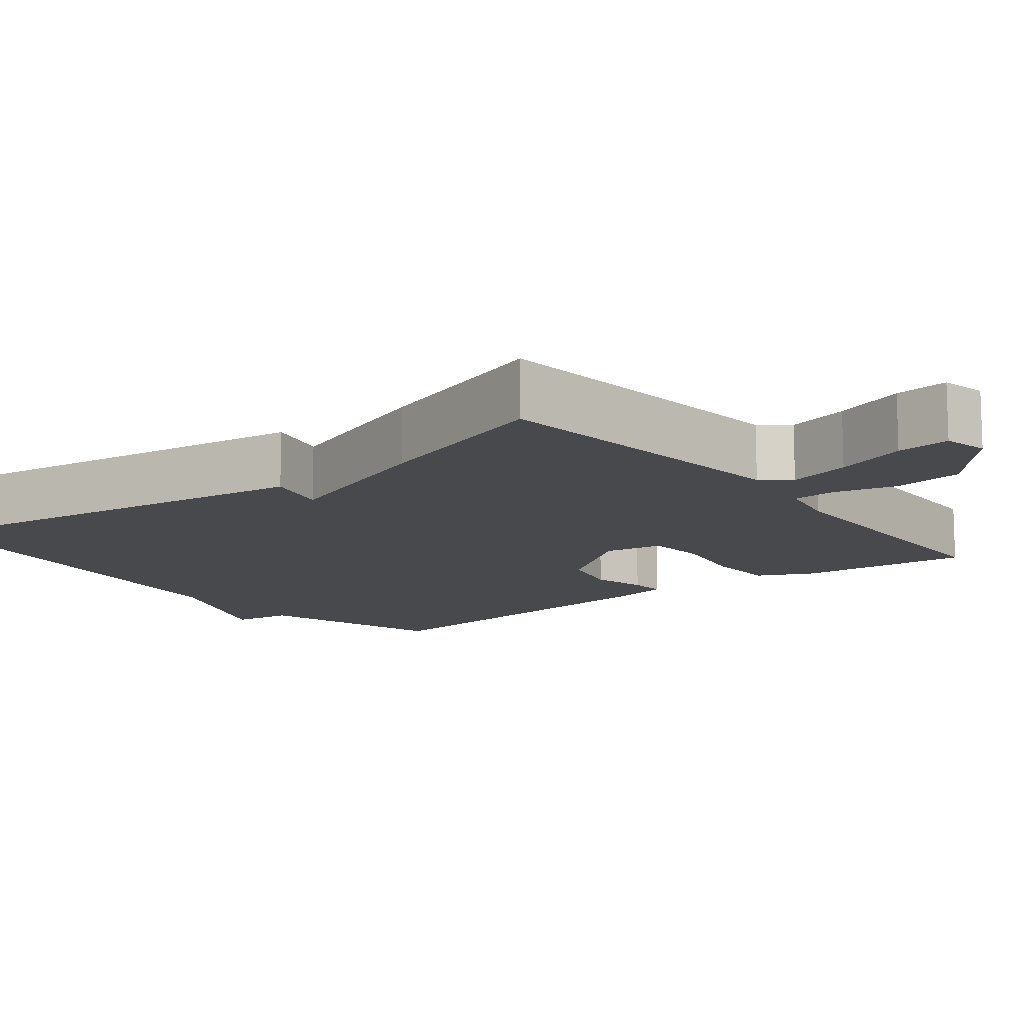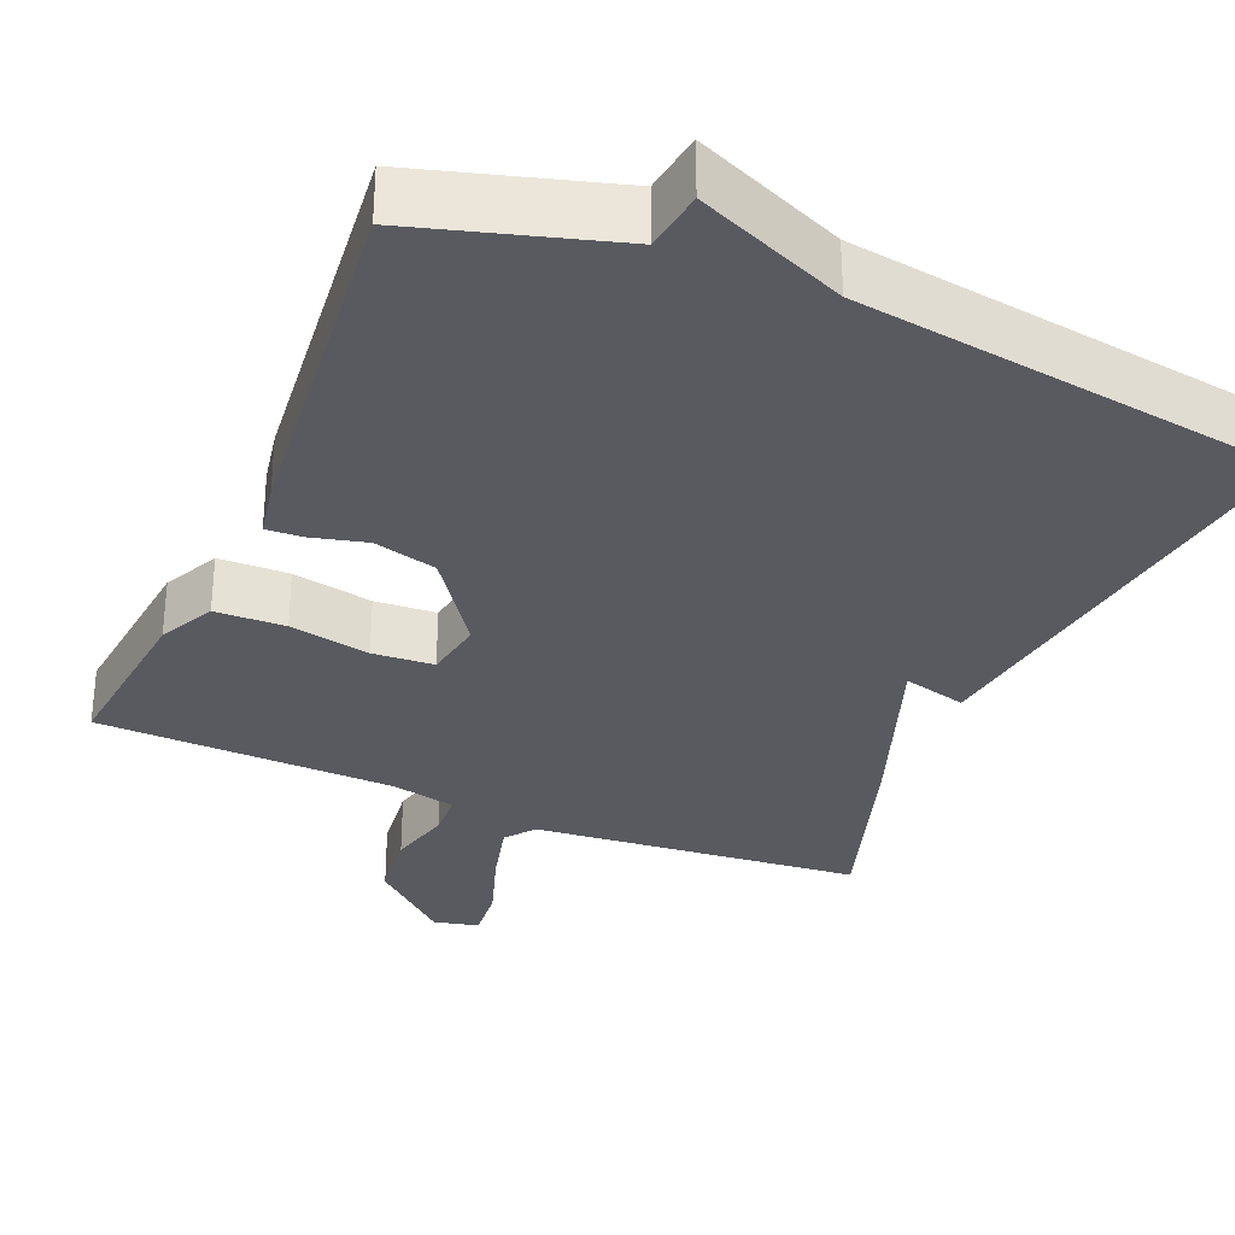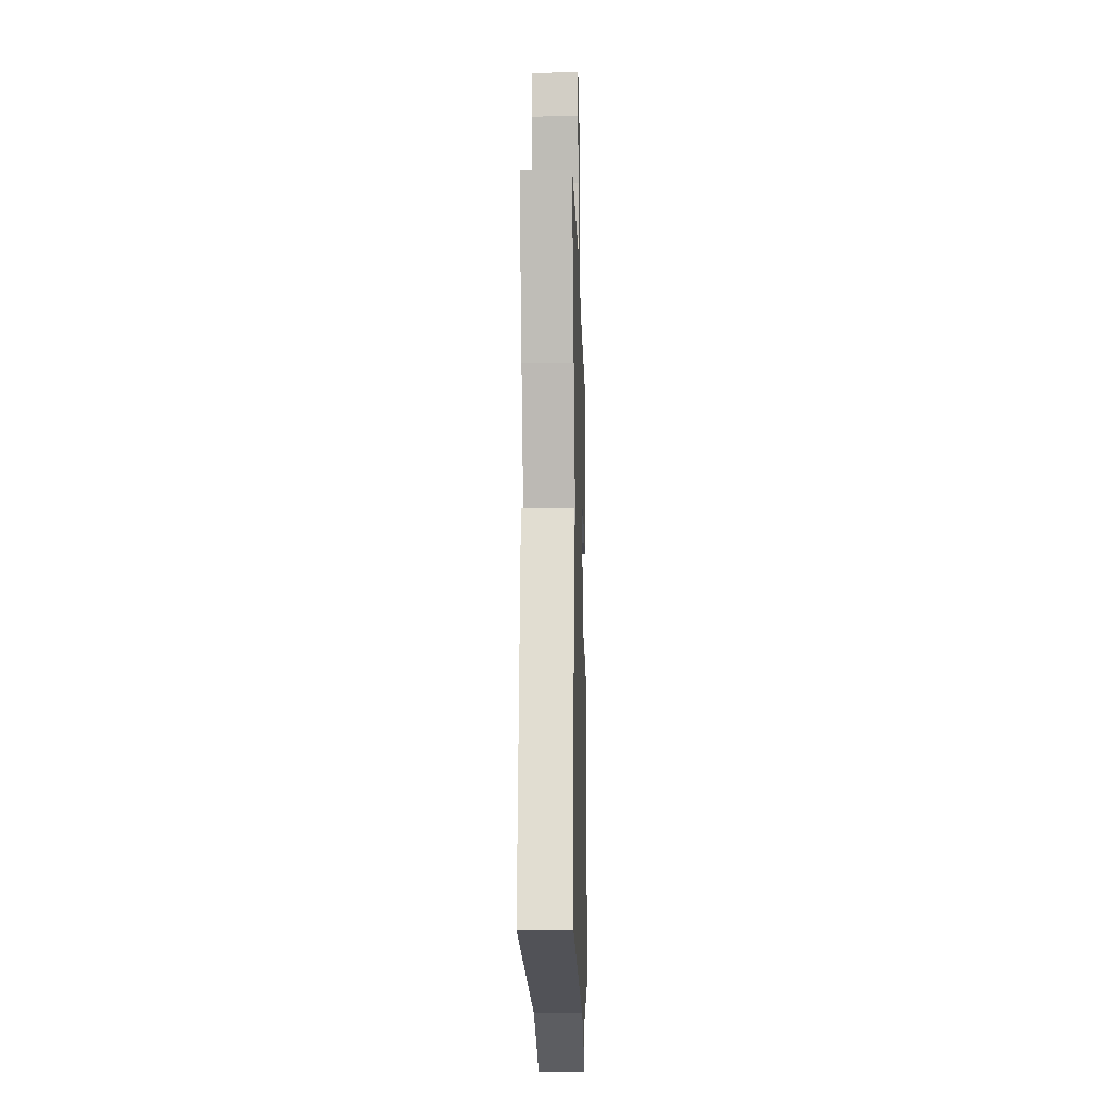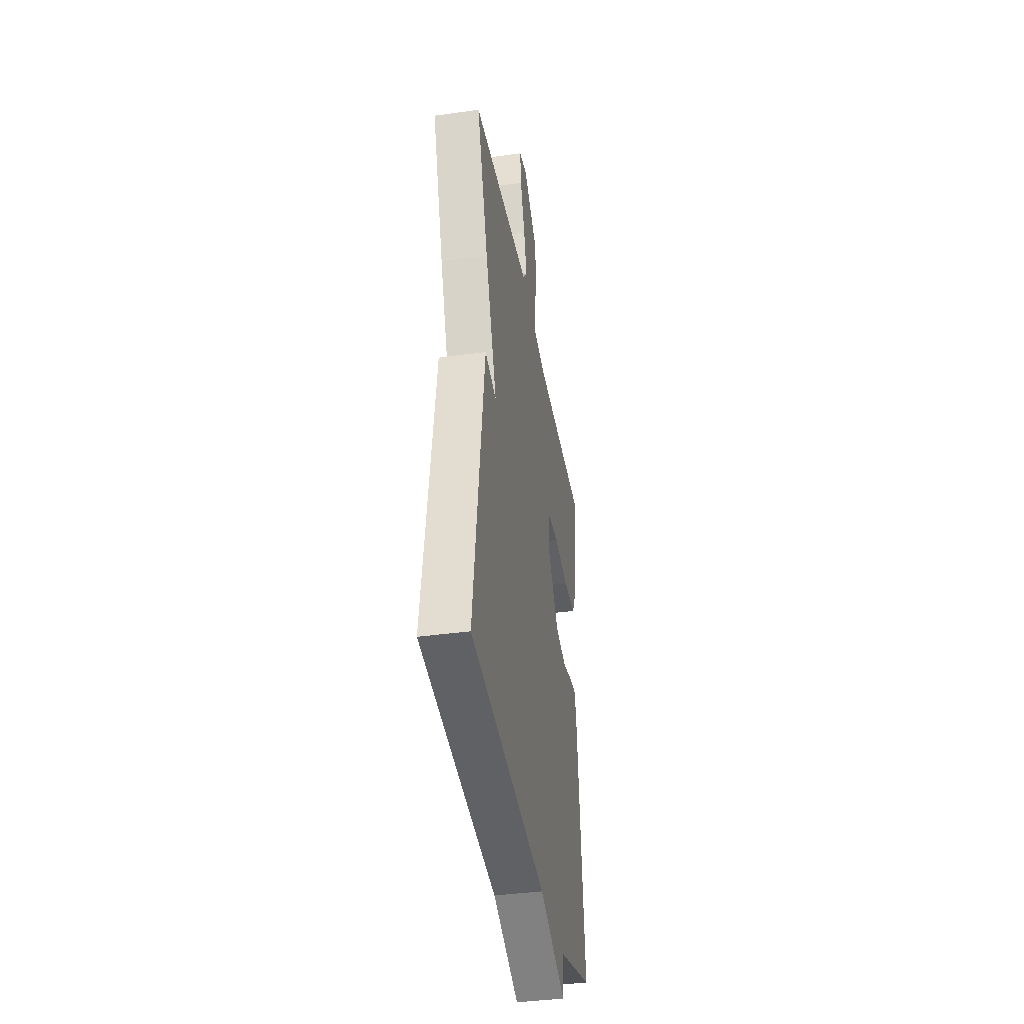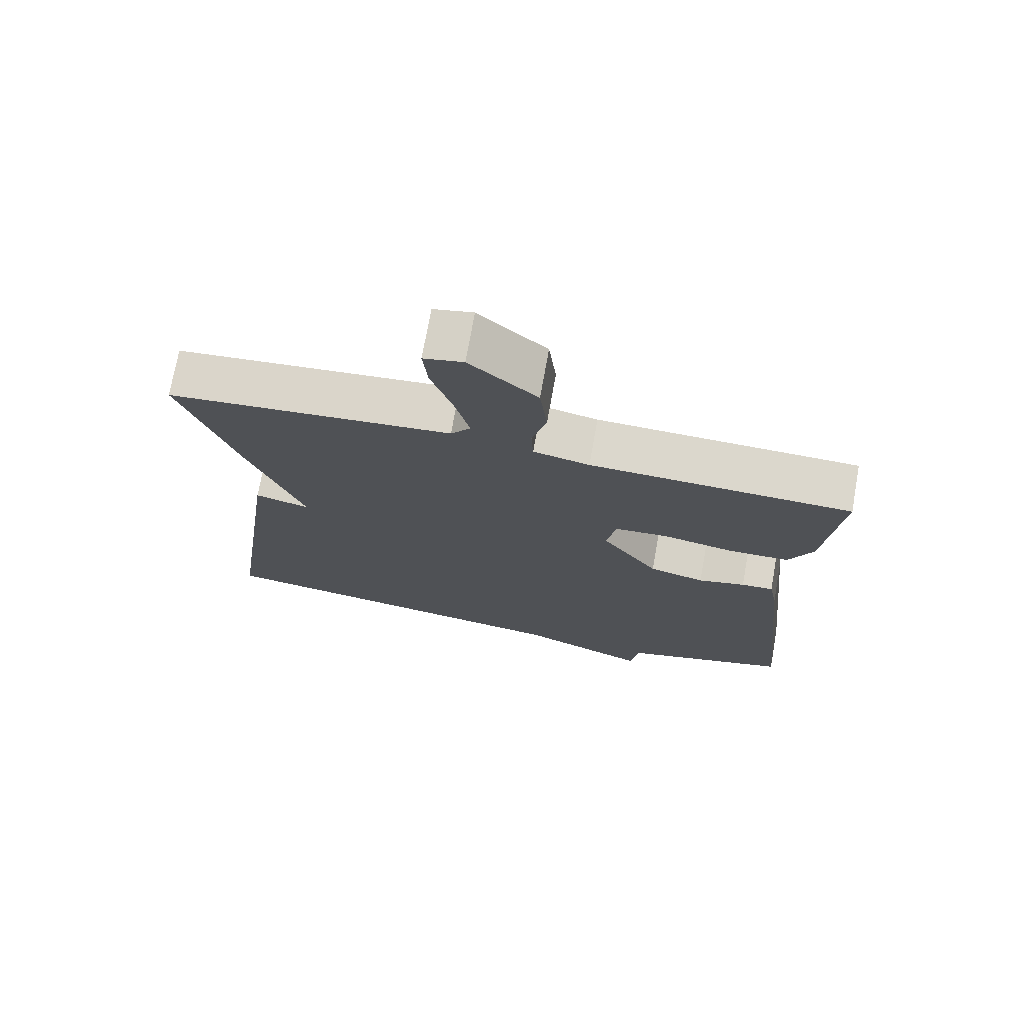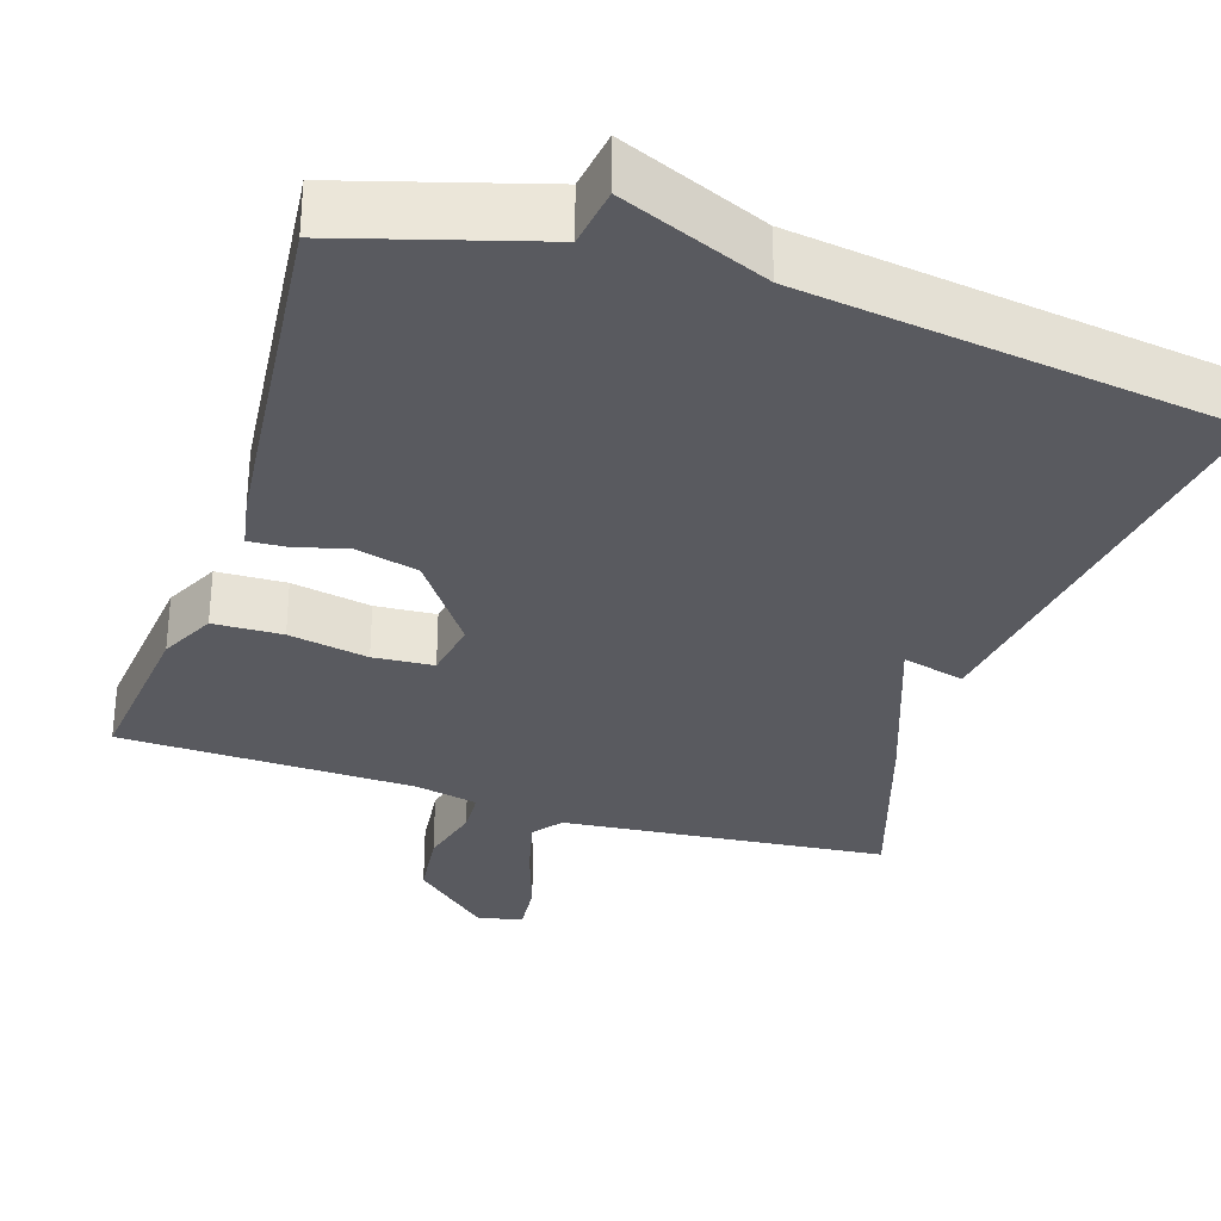
<metadata>
{"format":"obj","ext":"obj","renderer":"f3d","projection":"perspective","resolution":1024,"background":"white","views":[{"elev":-12.4,"azim":-51.7,"up":"+Y"},{"elev":-31.9,"azim":156.8,"up":"+Y"},{"elev":-13.8,"azim":-88.3,"up":"+Z"},{"elev":-38.7,"azim":-80.0,"up":"+Z"},{"elev":73.1,"azim":10.2,"up":"+Z"},{"elev":-31.9,"azim":162.0,"up":"+Y"}]}
</metadata>
<code>
v 0.5 0.07 0.5
v 0.477 0.07 0.278
v 0.442 0.07 0.207
v 0.353 0.07 0.204
v 0.25 0.07 0.223
v 0.172 0.07 0.217
v 0.159 0.07 0.141
v 0.242 0.07 0.026
v 0.323 0.07 0.006
v 0.392 0.07 0.024
v 0.439 0.07 0.027
v 0.452 0.07 -0.042
v 0.5 0.07 -0.5
v 0.252 0.07 -0.574
v 0.241 0.07 -0.652
v 0.052 0.07 -0.574
v -0.5 0.07 -0.5
v -0.42 0.07 0.057
v -0.339 0.07 0.037
v -0.42 0.07 0.257
v -0.5 0.07 0.5
v -0.082 0.07 0.543
v -0.053 0.07 0.58
v -0.074 0.07 0.662
v -0.106 0.07 0.756
v -0.113 0.07 0.826
v -0.055 0.07 0.839
v 0.044 0.07 0.753
v 0.055 0.07 0.662
v 0.034 0.07 0.581
v 0.037 0.07 0.525
v 0.119 0.07 0.508
v 0.5 0 0.5
v 0.477 0 0.278
v 0.442 0 0.207
v 0.353 0 0.204
v 0.25 0 0.223
v 0.172 0 0.217
v 0.159 0 0.141
v 0.242 0 0.026
v 0.323 0 0.006
v 0.392 0 0.024
v 0.439 0 0.027
v 0.452 0 -0.042
v 0.5 0 -0.5
v 0.252 0 -0.574
v 0.241 0 -0.652
v 0.052 0 -0.574
v -0.5 0 -0.5
v -0.42 0 0.057
v -0.339 0 0.037
v -0.42 0 0.257
v -0.5 0 0.5
v -0.082 0 0.543
v -0.053 0 0.58
v -0.074 0 0.662
v -0.106 0 0.756
v -0.113 0 0.826
v -0.055 0 0.839
v 0.044 0 0.753
v 0.055 0 0.662
v 0.034 0 0.581
v 0.037 0 0.525
v 0.119 0 0.508
f 28 29 30
f 27 28 30
f 26 27 30
f 25 26 30
f 24 25 30
f 23 24 30 31
f 22 23 31
f 22 31 32
f 21 22 32
f 20 21 32
f 19 20 32
f 16 17 18 19
f 14 15 16 19
f 12 13 14
f 11 12 14
f 10 11 14
f 9 10 14
f 8 9 14 19
f 7 8 19
f 6 7 19 32
f 3 4 5
f 2 3 5
f 1 2 5
f 32 1 5
f 5 6 32
f 62 61 60
f 62 60 59
f 62 59 58
f 62 58 57
f 62 57 56
f 63 62 56 55
f 63 55 54
f 64 63 54
f 64 54 53
f 64 53 52
f 64 52 51
f 51 50 49 48
f 51 48 47 46
f 46 45 44
f 46 44 43
f 46 43 42
f 46 42 41
f 51 46 41 40
f 51 40 39
f 64 51 39 38
f 37 36 35
f 37 35 34
f 37 34 33
f 37 33 64
f 64 38 37
f 1 33 34 2
f 2 34 35 3
f 3 35 36 4
f 4 36 37 5
f 5 37 38 6
f 6 38 39 7
f 7 39 40 8
f 8 40 41 9
f 9 41 42 10
f 10 42 43 11
f 11 43 44 12
f 12 44 45 13
f 13 45 46 14
f 14 46 47 15
f 15 47 48 16
f 16 48 49 17
f 17 49 50 18
f 18 50 51 19
f 19 51 52 20
f 20 52 53 21
f 21 53 54 22
f 22 54 55 23
f 23 55 56 24
f 24 56 57 25
f 25 57 58 26
f 26 58 59 27
f 27 59 60 28
f 28 60 61 29
f 29 61 62 30
f 30 62 63 31
f 31 63 64 32
f 32 64 33 1

</code>
